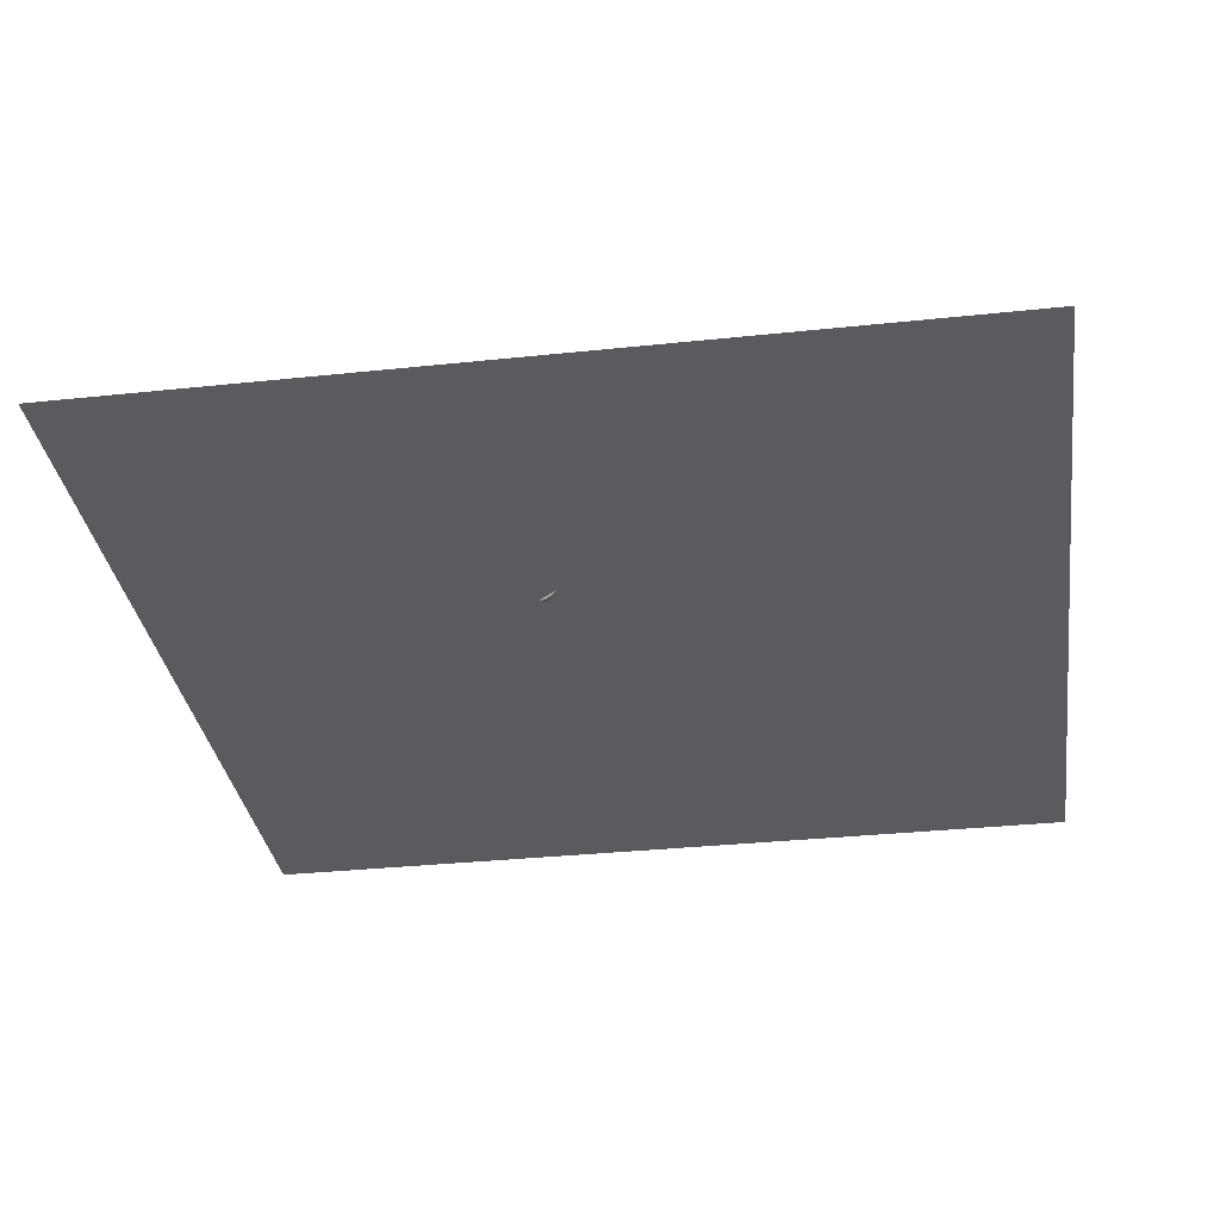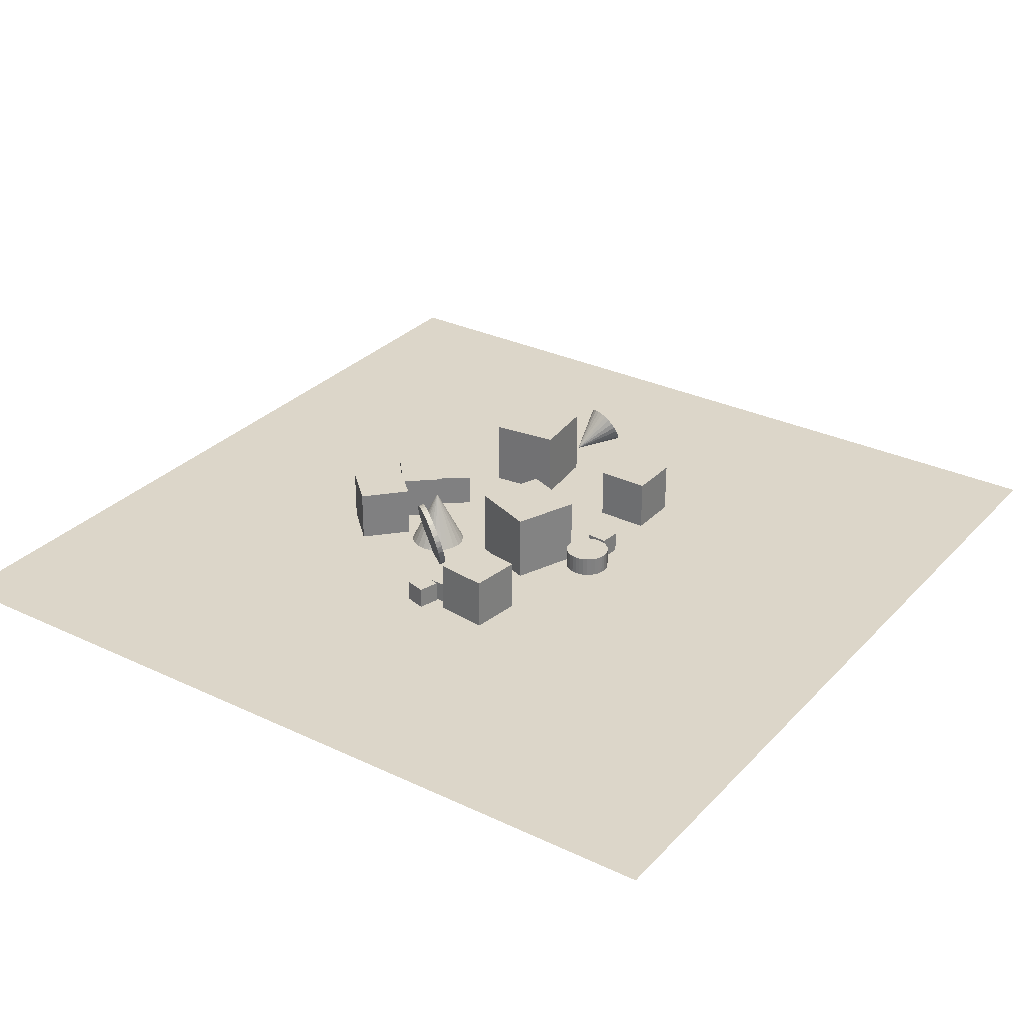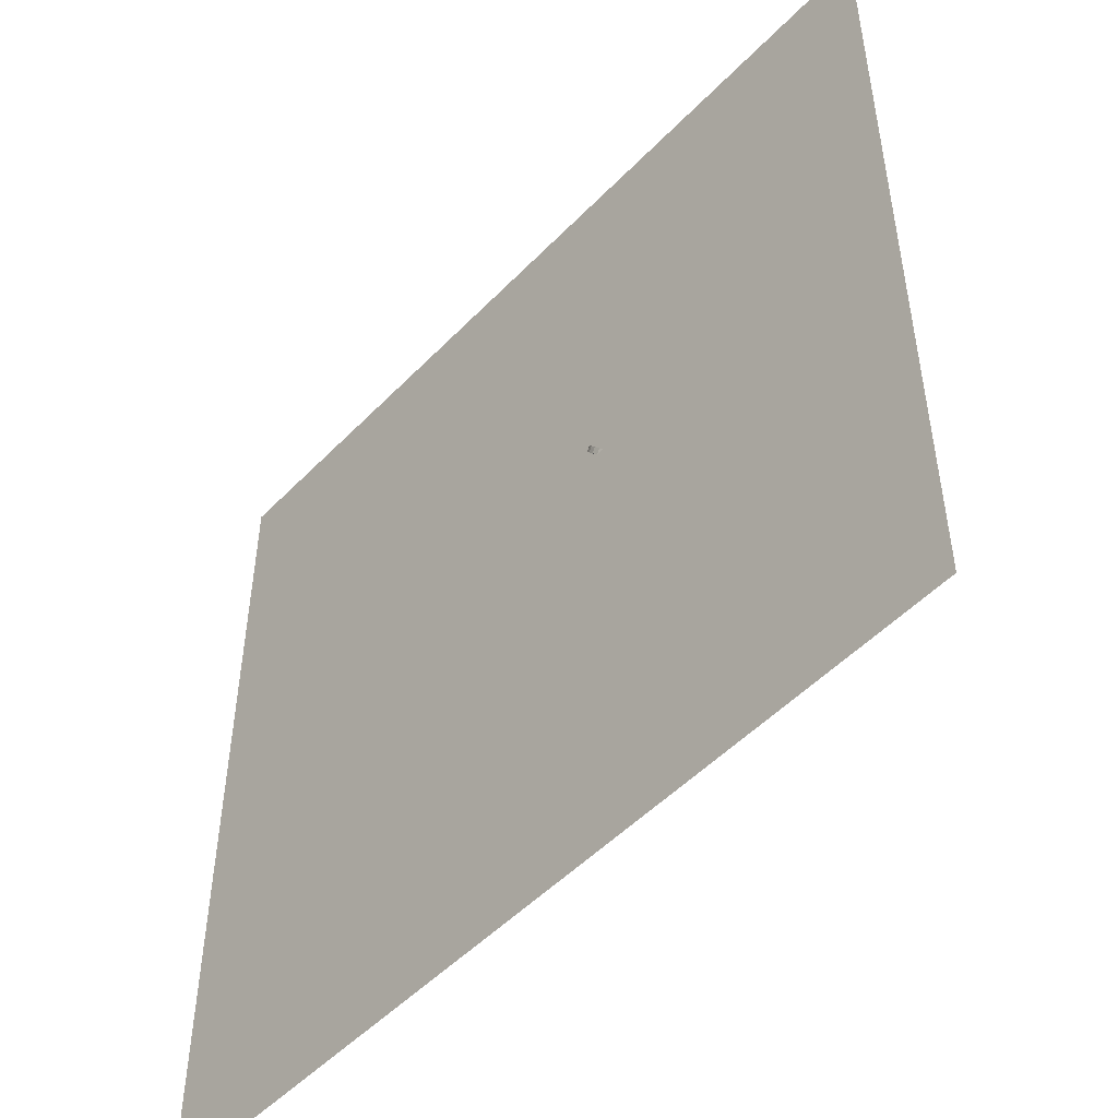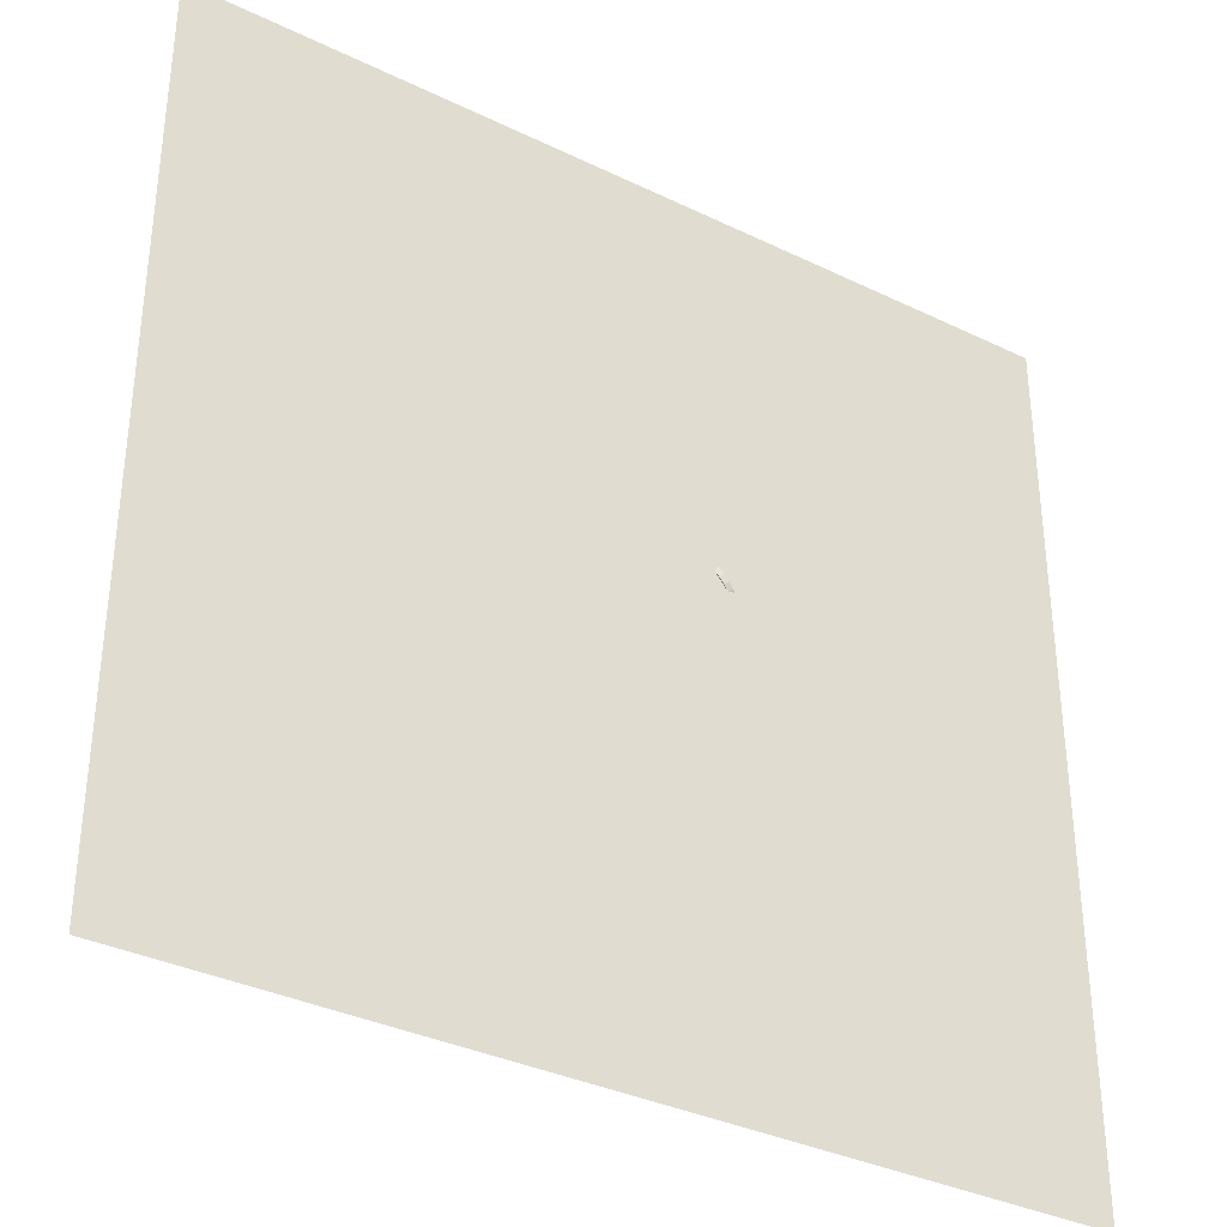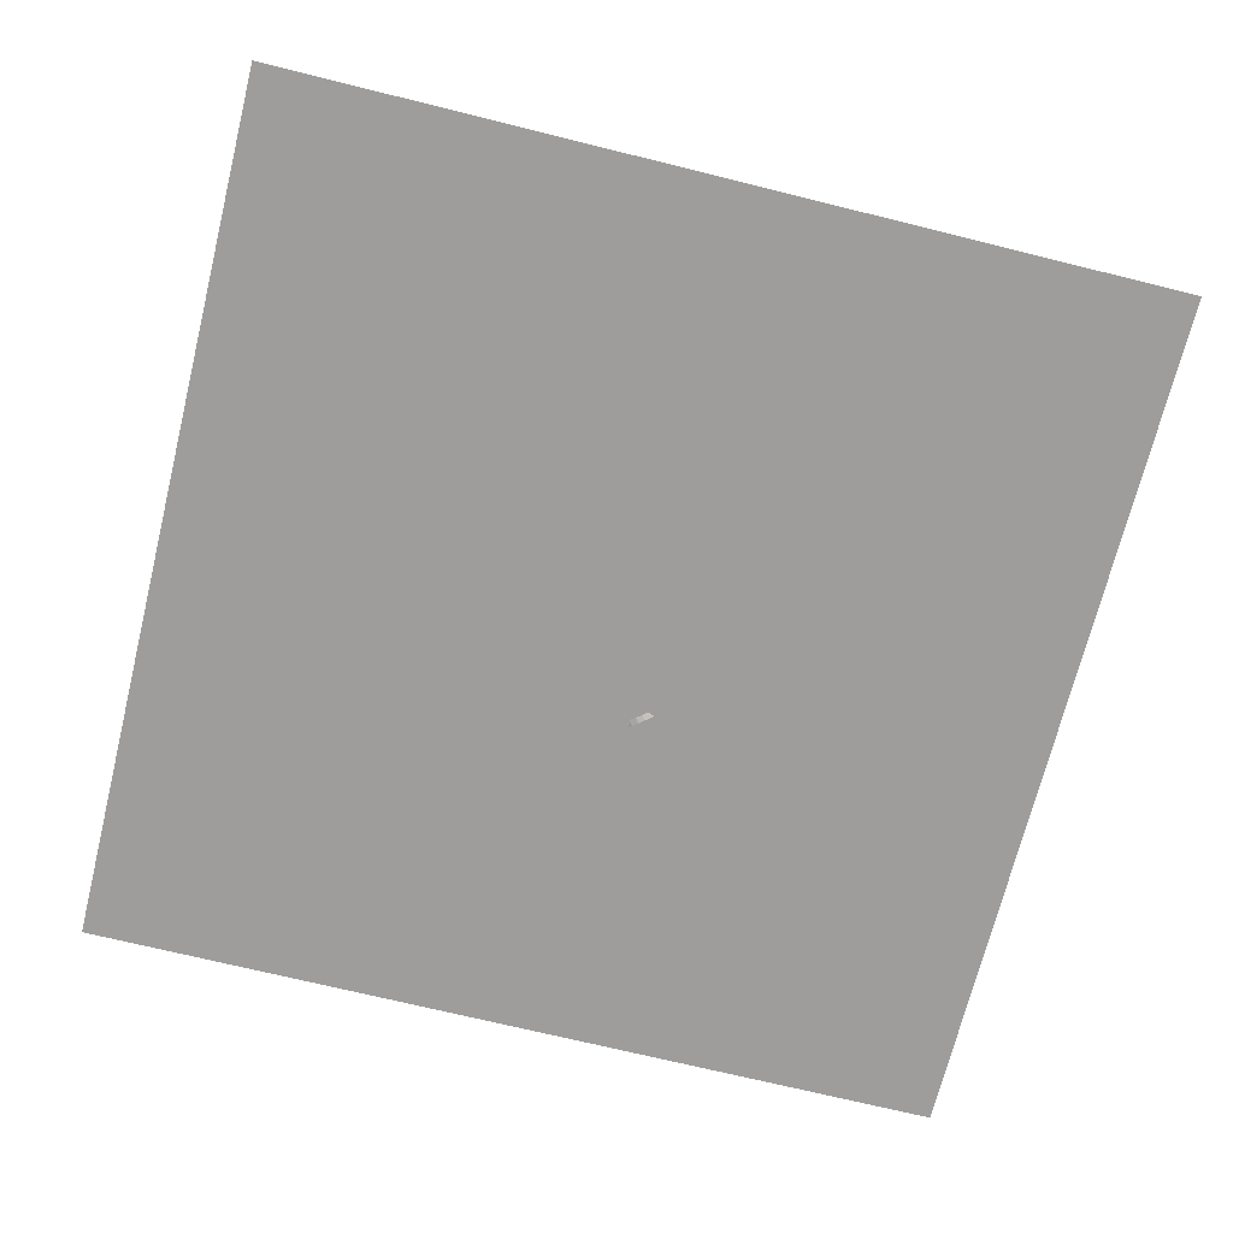
<metadata>
{"format":"obj","ext":"obj","renderer":"f3d","projection":"perspective","resolution":1024,"background":"white","views":[{"elev":-33.1,"azim":-81.7,"up":"+Z"},{"elev":30.2,"azim":-55.5,"up":"+Z"},{"elev":-50.5,"azim":-131.9,"up":"+Y"},{"elev":-35.0,"azim":147.2,"up":"+Y"},{"elev":-70.5,"azim":76.1,"up":"+Z"}]}
</metadata>
<code>
v -0.9869 13.92 -2.497
v -1.11 13.62 -2.497
v -1.308 13.36 -2.497
v -1.566 13.16 -2.497
v -1.868 13.03 -2.497
v -2.192 12.99 -2.497
v -2.517 13.03 -2.497
v -2.201 14.24 0.01204
v -2.82 13.15 -2.497
v -3.082 13.35 -2.497
v -3.283 13.61 -2.497
v -3.41 13.91 -2.497
v -3.455 14.23 -2.497
v -3.415 14.56 -2.497
v -3.292 14.86 -2.497
v -3.094 15.12 -2.497
v -2.836 15.32 -2.497
v -2.534 15.45 -2.497
v -2.21 15.5 -2.497
v -1.885 15.45 -2.497
v -1.581 15.33 -2.497
v -1.32 15.13 -2.497
v -1.119 14.88 -2.497
v -0.9914 14.57 -2.497
v -0.9464 14.25 -2.497
f 24 8 25
f 1 8 2
f 23 8 24
f 22 8 23
f 21 8 22
f 20 8 21
f 19 8 20
f 18 8 19
f 17 8 18
f 16 8 17
f 15 8 16
f 14 8 15
f 13 8 14
f 12 8 13
f 11 8 12
f 10 8 11
f 9 8 10
f 7 8 9
f 6 8 7
f 5 8 6
f 4 8 5
f 3 8 4
f 25 8 1
f 2 8 3
f 15 21 25
f 25 1 2
f 2 3 4
f 4 5 9
f 6 7 9
f 9 10 13
f 11 12 13
f 13 14 15
f 15 16 18
f 17 18 16
f 19 20 21
f 21 22 25
f 23 24 25
f 25 2 4
f 5 6 9
f 10 11 13
f 13 15 9
f 18 19 21
f 22 23 25
f 25 4 9
f 9 15 25
f 18 21 15
v 2.81 15.89 -2.537
v 1.925 17.05 -2.537
v 2.809 15.89 -1.079
v 1.925 17.05 -1.079
v 1.651 15 -2.537
v 0.7664 16.16 -2.537
v 1.651 15 -1.079
v 0.7661 16.16 -1.079
f 29 28 26
f 29 33 32
f 31 30 32
f 31 27 26
f 28 32 30
f 33 29 27
f 27 29 26
f 28 29 32
f 33 31 32
f 30 31 26
f 26 28 30
f 31 33 27
v 1.774 9.843 -2.537
v 1.774 9.843 -1.079
v 1.071 11.12 -2.537
v 1.071 11.12 -1.079
v 3.051 10.55 -2.537
v 3.051 10.55 -1.079
v 2.348 11.82 -2.537
v 2.348 11.82 -1.079
f 35 37 36
f 37 41 40
f 39 38 40
f 35 34 38
f 36 40 38
f 41 37 35
f 34 35 36
f 36 37 40
f 41 39 40
f 39 35 38
f 34 36 38
f 39 41 35
v 4.613 15.27 0.5129
v 4.932 12.24 0.5121
v 7.649 15.59 0.5146
v 7.967 12.55 0.5139
v 4.615 15.27 -2.54
v 4.933 12.24 -2.54
v 7.651 15.59 -2.538
v 7.969 12.56 -2.539
f 45 44 42
f 49 48 44
f 47 46 48
f 47 43 42
f 42 44 48
f 49 45 43
f 43 45 42
f 45 49 44
f 49 47 48
f 46 47 42
f 46 42 48
f 47 49 43
v -1.713 11.67 -2.537
v -2.822 8.83 -2.537
v -1.713 11.67 0.5156
v -2.822 8.83 0.5158
v 1.131 10.57 -2.537
v 0.0226 7.722 -2.537
v 1.131 10.57 0.5155
v 0.0227 7.722 0.5158
f 53 52 50
f 57 56 52
f 57 55 54
f 55 51 50
f 52 56 54
f 57 53 51
f 51 53 50
f 53 57 52
f 56 57 54
f 54 55 50
f 50 52 54
f 55 57 51
v -6.767 11.23 -2.537
v -6.81 10.29 -2.537
v -6.767 11.23 -1.592
v -6.81 10.29 -1.592
v -5.823 11.19 -2.537
v -5.866 10.24 -2.537
v -5.823 11.19 -1.592
v -5.866 10.24 -1.592
f 61 60 58
f 65 64 60
f 63 62 64
f 59 58 62
f 58 60 64
f 65 61 59
f 59 61 58
f 61 65 60
f 65 63 64
f 63 59 62
f 62 58 64
f 63 65 59
v -0.2251 7.712 -2.537
v -0.2251 7.712 -1.653
v -0.0295 7.725 -2.537
v -0.0295 7.725 -1.653
v 0.1649 7.7 -2.537
v 0.1649 7.7 -1.653
v 0.3507 7.638 -2.537
v 0.3507 7.638 -1.653
v 0.5208 7.54 -2.537
v 0.5208 7.54 -1.653
v 0.6686 7.411 -2.537
v 0.6686 7.411 -1.653
v 0.7883 7.256 -2.537
v 0.7883 7.256 -1.653
v 0.8756 7.08 -2.537
v 0.8756 7.08 -1.653
v 0.9268 6.891 -2.537
v 0.9268 6.891 -1.653
v 0.9402 6.696 -2.537
v 0.9402 6.696 -1.653
v 0.9152 6.501 -2.537
v 0.9152 6.501 -1.653
v 0.8527 6.315 -2.537
v 0.8527 6.315 -1.653
v 0.7552 6.145 -2.537
v 0.7552 6.145 -1.653
v 0.6264 5.998 -2.537
v 0.6264 5.998 -1.653
v 0.4712 5.878 -2.537
v 0.4712 5.878 -1.653
v 0.2956 5.791 -2.537
v 0.2956 5.791 -1.653
v 0.1064 5.739 -2.537
v 0.1064 5.739 -1.653
v -0.08914 5.726 -2.537
v -0.08915 5.726 -1.653
v -0.2836 5.751 -2.537
v -0.2836 5.751 -1.653
v -0.4694 5.813 -2.537
v -0.4694 5.813 -1.653
v -0.6394 5.911 -2.537
v -0.6394 5.911 -1.653
v -0.7872 6.04 -2.537
v -0.7872 6.04 -1.653
v -0.907 6.195 -2.537
v -0.907 6.195 -1.653
v -0.9942 6.371 -2.537
v -0.9942 6.371 -1.653
v -1.045 6.56 -2.537
v -1.045 6.56 -1.653
v -1.059 6.755 -2.537
v -1.059 6.755 -1.653
v -1.034 6.95 -2.537
v -1.034 6.95 -1.653
v -0.9714 7.136 -2.537
v -0.9714 7.136 -1.653
v -0.8739 7.306 -2.537
v -0.8739 7.306 -1.653
v -0.745 7.453 -2.537
v -0.745 7.453 -1.653
v -0.5898 7.573 -2.537
v -0.5899 7.573 -1.653
v -0.4143 7.66 -2.537
v -0.4143 7.66 -1.653
f 67 69 68
f 69 71 70
f 71 73 72
f 73 75 74
f 75 77 76
f 77 79 78
f 78 79 81
f 81 83 82
f 83 85 84
f 85 87 86
f 87 89 88
f 88 89 91
f 91 93 92
f 93 95 94
f 95 97 96
f 97 99 98
f 98 99 101
f 101 103 102
f 103 105 104
f 104 105 107
f 107 109 108
f 109 111 110
f 111 113 112
f 113 115 114
f 115 117 116
f 116 117 119
f 118 119 121
f 121 123 122
f 122 123 125
f 125 127 126
f 103 79 71
f 129 67 66
f 127 129 128
f 96 112 128
f 66 67 68
f 68 69 70
f 70 71 72
f 72 73 74
f 74 75 76
f 76 77 78
f 80 78 81
f 80 81 82
f 82 83 84
f 84 85 86
f 86 87 88
f 90 88 91
f 90 91 92
f 92 93 94
f 94 95 96
f 96 97 98
f 100 98 101
f 100 101 102
f 102 103 104
f 106 104 107
f 106 107 108
f 108 109 110
f 110 111 112
f 112 113 114
f 114 115 116
f 118 116 119
f 120 118 121
f 120 121 122
f 124 122 125
f 124 125 126
f 71 69 67
f 67 129 127
f 127 125 123
f 123 121 119
f 119 117 115
f 115 113 111
f 111 109 107
f 107 105 103
f 103 101 99
f 99 97 95
f 95 93 91
f 91 89 95
f 87 85 83
f 83 81 87
f 79 77 75
f 75 73 79
f 71 67 119
f 127 123 119
f 119 115 103
f 111 107 103
f 103 99 87
f 95 89 87
f 87 81 79
f 79 73 71
f 67 127 119
f 115 111 103
f 99 95 87
f 87 79 103
f 71 119 103
f 128 129 66
f 126 127 128
f 128 66 68
f 68 70 128
f 72 74 76
f 76 78 72
f 80 82 84
f 84 86 88
f 88 90 92
f 92 94 88
f 96 98 100
f 100 102 104
f 104 106 108
f 108 110 112
f 112 114 116
f 116 118 120
f 120 122 124
f 124 126 128
f 128 70 72
f 72 78 80
f 80 84 96
f 88 94 96
f 96 100 112
f 104 108 112
f 112 116 128
f 120 124 128
f 128 72 80
f 84 88 96
f 100 104 112
f 116 120 128
f 128 80 96
v -7.539 7.934 -0.2116
v -5.234 7.625 -0.2116
v -7.23 10.24 -0.2116
v -4.925 9.929 -0.2116
v -7.539 7.934 -2.537
v -5.234 7.625 -2.537
v -7.23 10.24 -2.537
v -4.925 9.929 -2.537
f 133 132 130
f 137 136 132
f 135 134 136
f 131 130 134
f 132 136 134
f 135 137 133
f 131 133 130
f 133 137 132
f 137 135 136
f 135 131 134
f 130 132 134
f 131 135 133
v -2.488 15.83 -2.537
v -2.488 15.83 -0.2116
v -4.188 17.41 -2.537
v -4.188 17.41 -0.2116
v -0.9018 17.53 -2.537
v -0.9018 17.53 -0.2116
v -2.602 19.11 -2.537
v -2.602 19.11 -0.2116
f 139 141 140
f 145 144 140
f 143 142 144
f 143 139 138
f 140 144 142
f 143 145 141
f 138 139 140
f 141 145 140
f 145 143 144
f 142 143 138
f 138 140 142
f 139 143 141
v 1.042 7.34 -2.537
v 1.982 7.244 -2.537
v 0.9462 6.4 -2.537
v 1.886 6.304 -2.537
v 1.042 7.339 -1.592
v 1.983 7.243 -1.592
v 0.9463 6.399 -1.592
v 1.886 6.303 -1.592
f 147 149 148
f 149 153 152
f 151 150 152
f 147 146 150
f 148 152 150
f 153 149 147
f 146 147 148
f 148 149 152
f 153 151 152
f 151 147 150
f 146 148 150
f 151 153 147
v 11.91 13.03 -2.474
v 11.96 13.27 -2.388
v 11.96 13.49 -2.248
v 11.93 13.68 -2.065
v 11.87 13.81 -1.85
v 11.77 13.89 -1.619
v 11.66 13.9 -1.387
v 9.743 13.57 -2.5
v 11.52 13.84 -1.17
v 11.38 13.73 -0.9829
v 11.24 13.56 -0.8382
v 11.11 13.36 -0.746
v 11.01 13.12 -0.7124
v 10.93 12.87 -0.7398
v 10.89 12.63 -0.8262
v 10.88 12.41 -0.9659
v 10.91 12.22 -1.149
v 10.97 12.09 -1.364
v 11.07 12.02 -1.595
v 11.19 12 -1.827
v 11.32 12.06 -2.044
v 11.46 12.17 -2.231
v 11.6 12.34 -2.376
v 11.73 12.55 -2.468
v 11.83 12.78 -2.502
f 177 161 178
f 154 161 155
f 176 161 177
f 175 161 176
f 174 161 175
f 173 161 174
f 172 161 173
f 171 161 172
f 170 161 171
f 169 161 170
f 168 161 169
f 167 161 168
f 166 161 167
f 165 161 166
f 164 161 165
f 163 161 164
f 162 161 163
f 160 161 162
f 159 161 160
f 158 161 159
f 157 161 158
f 156 161 157
f 178 161 154
f 155 161 156
f 166 170 160
f 178 154 157
f 155 156 157
f 157 158 159
f 159 160 178
f 162 163 160
f 164 165 166
f 166 167 170
f 168 169 167
f 170 171 172
f 172 173 174
f 174 175 176
f 176 177 178
f 154 155 157
f 157 159 178
f 163 164 166
f 167 169 170
f 170 172 176
f 174 176 172
f 178 160 176
f 163 166 160
f 170 176 160
v -3.018 14.41 -1.891
v -2.823 14.25 -1.832
v -3.073 14.24 -2.135
v -2.878 14.09 -2.076
v -3.163 14.05 -2.344
v -2.968 13.89 -2.284
v -3.285 13.83 -2.508
v -3.089 13.67 -2.448
v -3.434 13.59 -2.623
v -3.238 13.44 -2.563
v -3.603 13.35 -2.682
v -3.408 13.2 -2.623
v -3.788 13.12 -2.685
v -3.592 12.96 -2.626
v -3.98 12.89 -2.632
v -3.784 12.74 -2.572
v -4.172 12.69 -2.523
v -3.977 12.54 -2.463
v -4.357 12.52 -2.364
v -4.162 12.36 -2.304
v -4.528 12.38 -2.16
v -4.333 12.22 -2.1
v -4.678 12.28 -1.919
v -4.482 12.13 -1.859
v -4.801 12.23 -1.651
v -4.606 12.07 -1.591
v -4.893 12.22 -1.366
v -4.698 12.07 -1.306
v -4.951 12.26 -1.075
v -4.755 12.11 -1.015
v -4.97 12.35 -0.7883
v -4.775 12.2 -0.7285
v -4.953 12.48 -0.5179
v -4.757 12.32 -0.4581
v -4.898 12.64 -0.2739
v -4.702 12.49 -0.2141
v -4.807 12.84 -0.06564
v -4.612 12.68 -0.005829
v -4.686 13.06 0.09883
v -4.49 12.9 0.1586
v -4.537 13.29 0.2132
v -4.341 13.14 0.273
v -4.367 13.53 0.2731
v -4.172 13.38 0.3329
v -4.183 13.77 0.2762
v -3.987 13.61 0.336
v -3.991 13.99 0.2224
v -3.795 13.84 0.2822
v -3.798 14.19 0.1137
v -3.603 14.04 0.1735
v -3.613 14.37 -0.04561
v -3.418 14.21 0.01419
v -3.443 14.51 -0.2495
v -3.247 14.35 -0.1897
v -3.293 14.6 -0.49
v -3.097 14.45 -0.4302
v -3.169 14.66 -0.7581
v -2.974 14.5 -0.6983
v -3.077 14.66 -1.043
v -2.882 14.51 -0.9835
v -3.02 14.62 -1.335
v -2.825 14.47 -1.275
v -3 14.53 -1.621
v -2.805 14.38 -1.561
f 179 180 182
f 181 182 184
f 183 184 186
f 186 188 187
f 188 190 189
f 189 190 192
f 191 192 194
f 193 194 196
f 195 196 198
f 197 198 200
f 200 202 201
f 201 202 204
f 203 204 206
f 206 208 207
f 207 208 210
f 210 212 211
f 212 214 213
f 214 216 215
f 216 218 217
f 218 220 219
f 219 220 222
f 221 222 224
f 223 224 226
f 226 228 227
f 227 228 230
f 229 230 232
f 231 232 234
f 233 234 236
f 236 238 237
f 237 238 240
f 216 200 184
f 241 242 180
f 239 240 242
f 209 225 241
f 181 179 182
f 183 181 184
f 185 183 186
f 185 186 187
f 187 188 189
f 191 189 192
f 193 191 194
f 195 193 196
f 197 195 198
f 199 197 200
f 199 200 201
f 203 201 204
f 205 203 206
f 205 206 207
f 209 207 210
f 209 210 211
f 211 212 213
f 213 214 215
f 215 216 217
f 217 218 219
f 221 219 222
f 223 221 224
f 225 223 226
f 225 226 227
f 229 227 230
f 231 229 232
f 233 231 234
f 235 233 236
f 235 236 237
f 239 237 240
f 184 182 180
f 180 242 238
f 240 238 242
f 236 234 232
f 232 230 228
f 228 226 232
f 224 222 220
f 220 218 224
f 216 214 208
f 212 210 208
f 208 206 200
f 204 202 200
f 200 198 192
f 196 194 192
f 192 190 184
f 188 186 184
f 184 180 238
f 238 236 184
f 232 226 224
f 224 218 216
f 214 212 208
f 206 204 200
f 198 196 192
f 190 188 184
f 184 236 232
f 232 224 216
f 216 208 200
f 200 192 184
f 184 232 216
f 179 241 180
f 241 239 242
f 241 179 185
f 181 183 185
f 185 187 189
f 189 191 193
f 193 195 197
f 197 199 201
f 201 203 205
f 205 207 209
f 209 211 221
f 213 215 217
f 217 219 221
f 221 223 225
f 225 227 237
f 229 231 233
f 233 235 237
f 237 239 241
f 179 181 185
f 185 189 241
f 193 197 209
f 201 205 209
f 211 213 217
f 217 221 211
f 227 229 237
f 233 237 229
f 241 189 193
f 197 201 209
f 209 221 225
f 225 237 241
f 241 193 209
v -7.781 11.14 -2.537
v -7.781 11.14 -1.592
v -7.521 12.05 -2.537
v -7.521 12.05 -1.592
v -6.872 10.88 -2.537
v -6.872 10.88 -1.592
v -6.612 11.79 -2.537
v -6.612 11.79 -1.592
f 246 245 243
f 250 249 245
f 248 247 249
f 248 244 243
f 245 249 247
f 248 250 246
f 244 246 243
f 246 250 245
f 250 248 249
f 247 248 243
f 243 245 247
f 244 248 246
v 4.605 6.478 -2.537
v 4.606 6.478 -0.2117
v 4.63 8.803 -2.537
v 4.63 8.803 -0.2115
v 6.931 6.454 -2.537
v 6.931 6.454 -0.2118
v 6.955 8.779 -2.537
v 6.955 8.779 -0.2116
f 252 254 253
f 258 257 253
f 256 255 257
f 252 251 255
f 253 257 255
f 258 254 252
f 251 252 253
f 254 258 253
f 258 256 257
f 256 252 255
f 251 253 255
f 256 258 252
v -1.363 17 -2.537
v -1.363 17 -0.5368
v 0.1386 18.32 -2.537
v 0.1386 18.32 -0.5368
v -0.04298 15.5 -2.537
v -0.04297 15.5 -0.5368
v 1.459 16.82 -2.537
v 1.459 16.82 -0.5368
f 262 261 259
f 266 265 261
f 266 264 263
f 264 260 259
f 259 261 265
f 266 262 260
f 260 262 259
f 262 266 261
f 265 266 263
f 263 264 259
f 263 259 265
f 264 266 260
v -18.87 -7.621 -2.577
v 18.87 -7.621 -2.577
v -18.87 30.12 -2.577
v 18.87 30.12 -2.577
f 268 270 269
f 267 268 269

</code>
